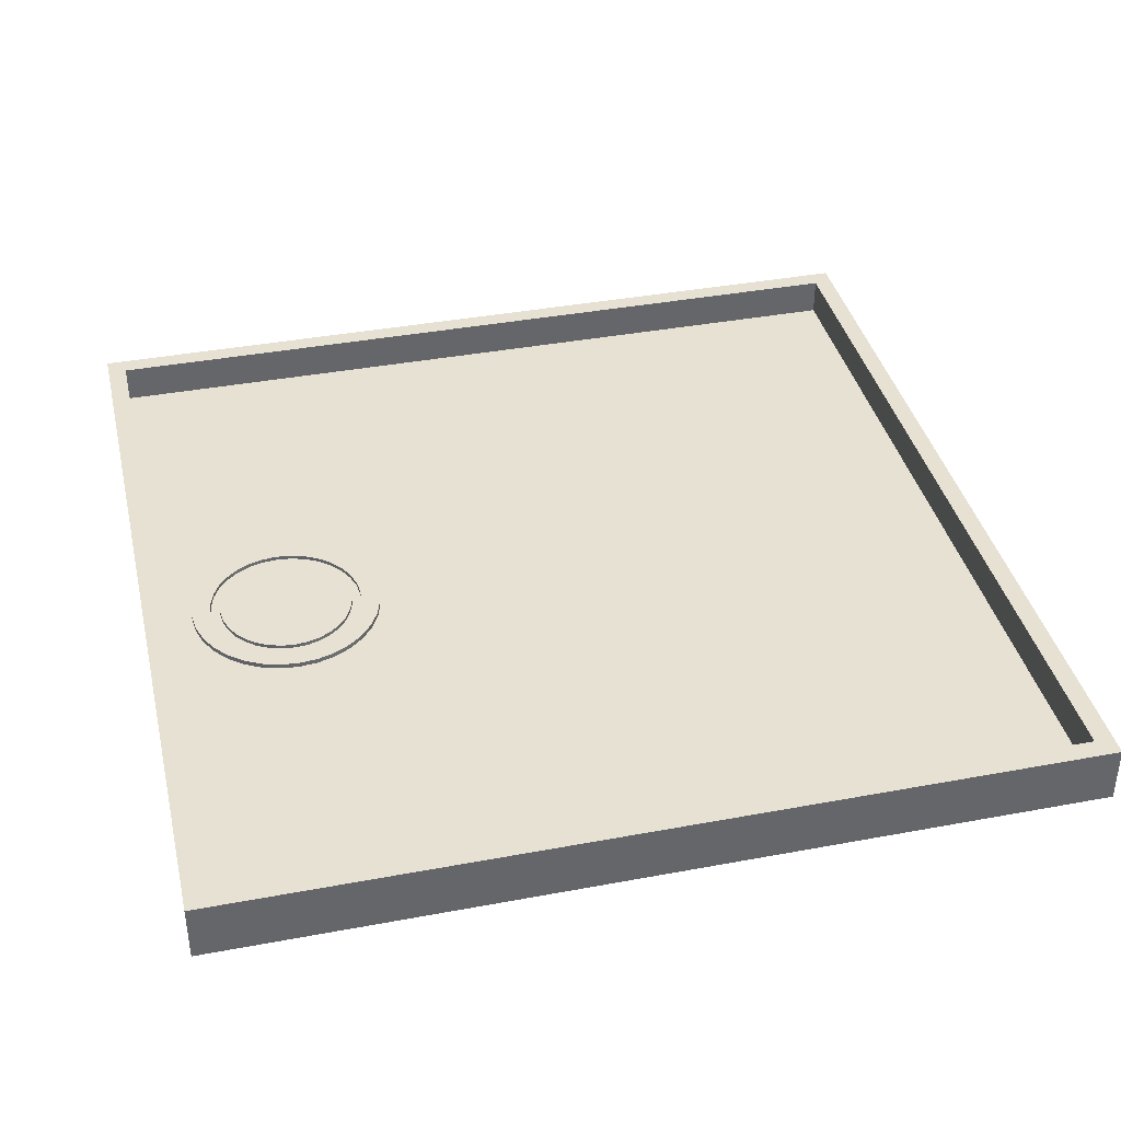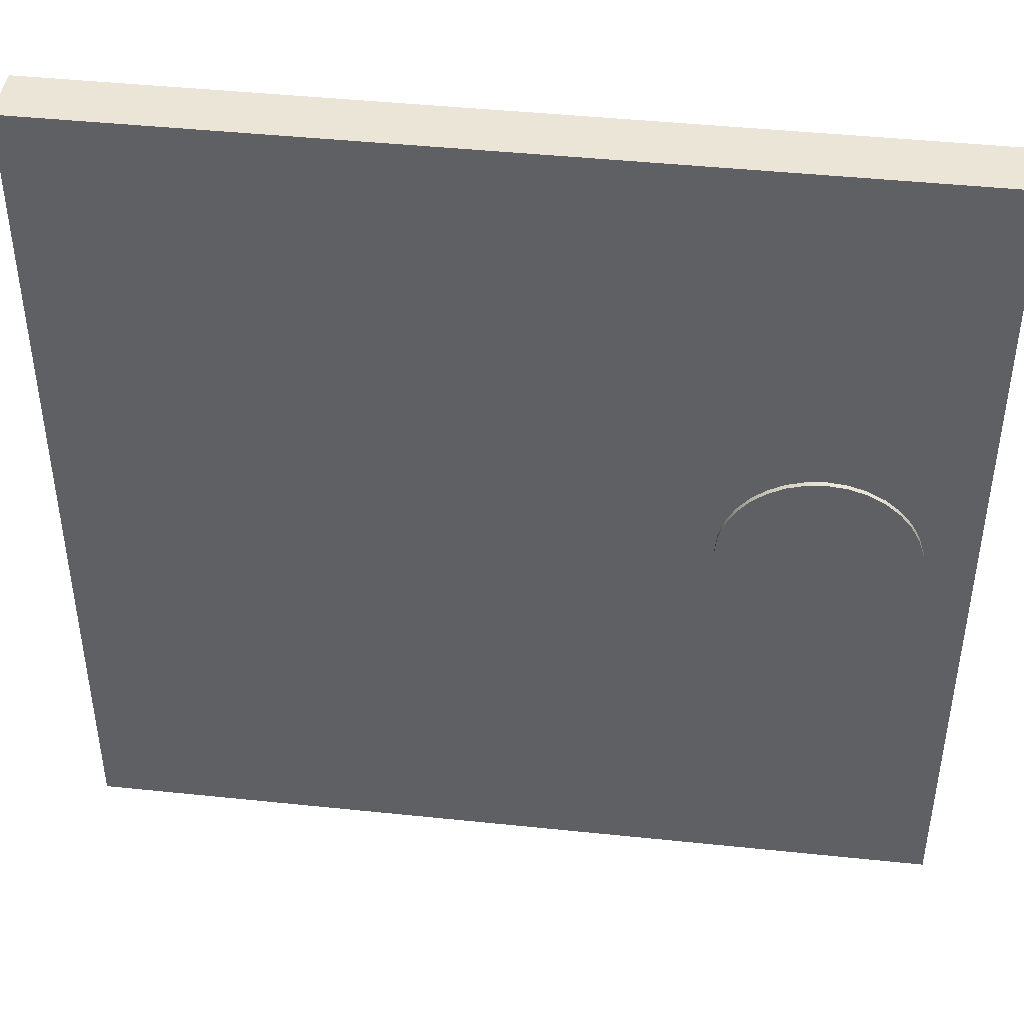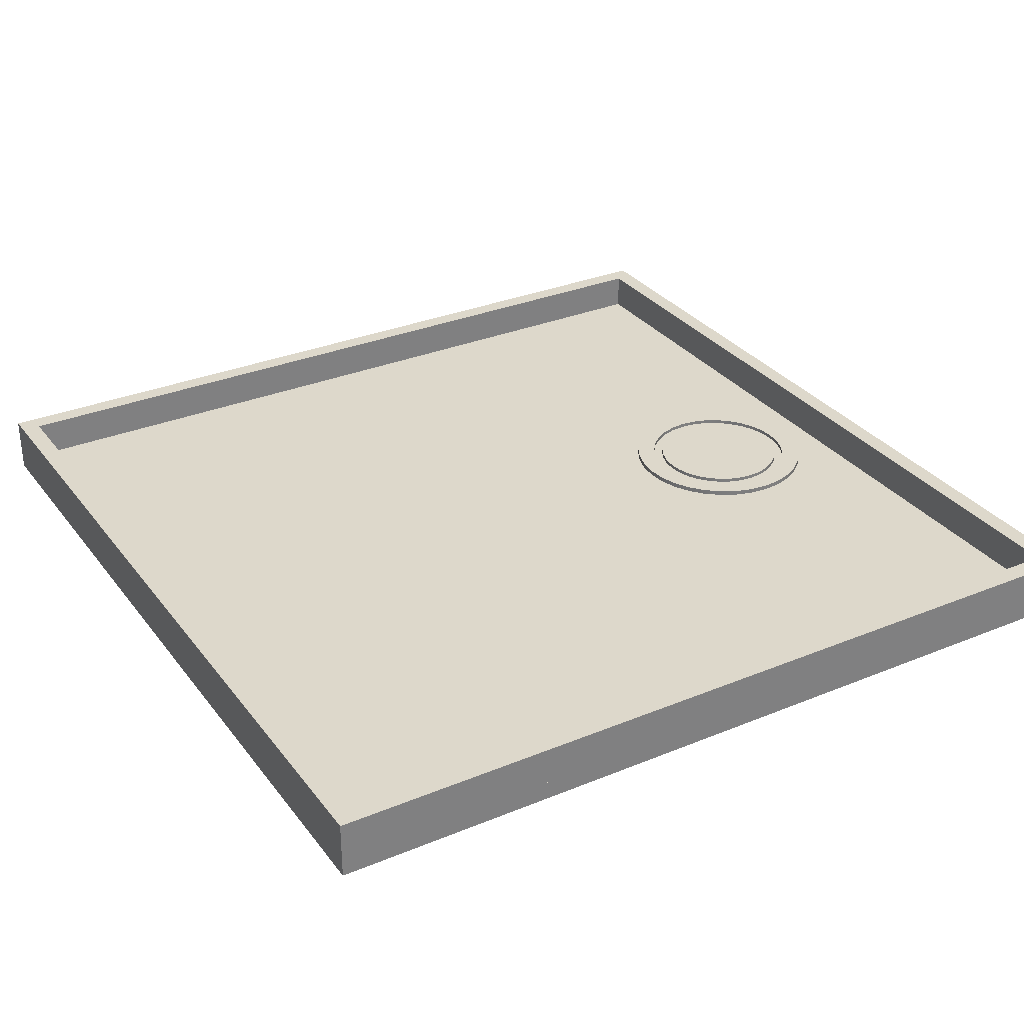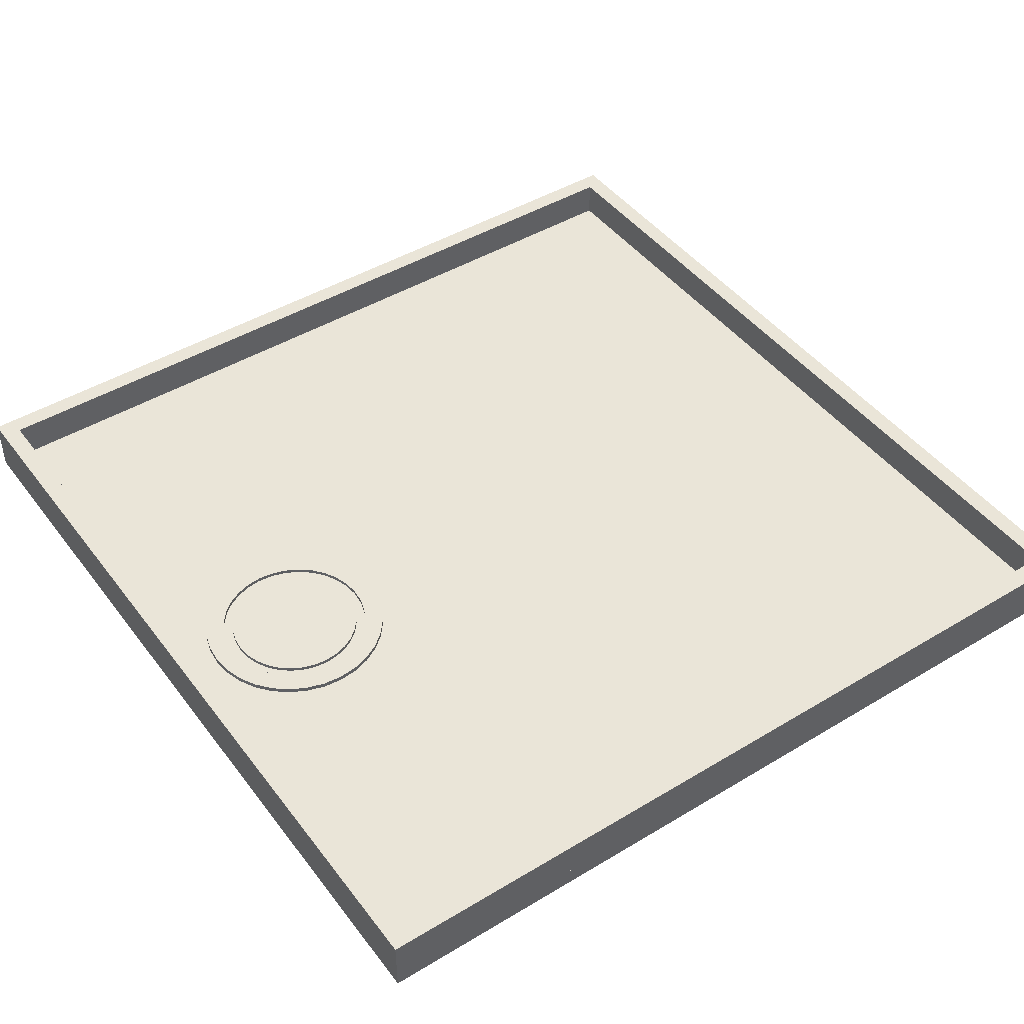
<metadata>
{"format":"obj","ext":"obj","renderer":"f3d","projection":"perspective","resolution":1024,"background":"white","views":[{"elev":38.7,"azim":166.8,"up":"+Y"},{"elev":44.0,"azim":7.0,"up":"+Z"},{"elev":31.2,"azim":-30.5,"up":"+Y"},{"elev":45.4,"azim":145.2,"up":"+Y"}]}
</metadata>
<code>
g mat
v -45 0 45
v 45 0 45
v 45 0 -45
v -45 0 -45
v -45 2 45
v 45 2 45
v 45 2 -45
v -45 2 -45
v 0 1 45
v 45 1 0
v 0 1 -45
v -45 1 0
v 0 0 0
v 0 2 0
f 2 1 13
f 3 2 13
f 4 3 13
f 1 4 13
f 2 3 10
f 3 7 10
f 7 6 10
f 6 2 10
f 1 2 9
f 2 6 9
f 6 5 9
f 5 1 9
f 4 1 12
f 1 5 12
f 5 8 12
f 8 4 12
f 5 6 14
f 6 7 14
f 7 8 14
f 8 5 14
f 3 4 11
f 4 8 11
f 8 7 11
f 7 3 11
g cote1
v -45 2 45
v 45 2 45
v 45 2 43
v -45 2 43
v -45 6 45
v 45 6 45
v 45 6 43
v -45 6 43
v 0 4 45
v 45 4 44
v 0 4 43
v -45 4 44
v 0 2 44
v 0 6 44
f 16 15 27
f 17 16 27
f 18 17 27
f 15 18 27
f 16 17 24
f 17 21 24
f 21 20 24
f 20 16 24
f 15 16 23
f 16 20 23
f 20 19 23
f 19 15 23
f 18 15 26
f 15 19 26
f 19 22 26
f 22 18 26
f 19 20 28
f 20 21 28
f 21 22 28
f 22 19 28
f 17 18 25
f 18 22 25
f 22 21 25
f 21 17 25
g cote2
v 43 2 45
v 45 2 45
v 45 2 -45
v 43 2 -45
v 43 6 45
v 45 6 45
v 45 6 -45
v 43 6 -45
v 44 4 45
v 45 4 0
v 44 4 -45
v 43 4 0
v 44 2 0
v 44 6 0
f 30 29 41
f 31 30 41
f 32 31 41
f 29 32 41
f 30 31 38
f 31 35 38
f 35 34 38
f 34 30 38
f 29 30 37
f 30 34 37
f 34 33 37
f 33 29 37
f 32 29 40
f 29 33 40
f 33 36 40
f 36 32 40
f 33 34 42
f 34 35 42
f 35 36 42
f 36 33 42
f 31 32 39
f 32 36 39
f 36 35 39
f 35 31 39
g cote3
v -45 2 -43
v 45 2 -43
v 45 2 -45
v -45 2 -45
v -45 6 -43
v 45 6 -43
v 45 6 -45
v -45 6 -45
v 0 4 -43
v 45 4 -44
v 0 4 -45
v -45 4 -44
v 0 2 -44
v 0 6 -44
f 44 43 55
f 45 44 55
f 46 45 55
f 43 46 55
f 44 45 52
f 45 49 52
f 49 48 52
f 48 44 52
f 43 44 51
f 44 48 51
f 48 47 51
f 47 43 51
f 46 43 54
f 43 47 54
f 47 50 54
f 50 46 54
f 47 48 56
f 48 49 56
f 49 50 56
f 50 47 56
f 45 46 53
f 46 50 53
f 50 49 53
f 49 45 53
g cote4
v -45 2 45
v -43 2 45
v -43 2 -45
v -45 2 -45
v -45 6 45
v -43 6 45
v -43 6 -45
v -45 6 -45
v -44 4 45
v -43 4 0
v -44 4 -45
v -45 4 0
v -44 2 0
v -44 6 0
f 58 57 69
f 59 58 69
f 60 59 69
f 57 60 69
f 58 59 66
f 59 63 66
f 63 62 66
f 62 58 66
f 57 58 65
f 58 62 65
f 62 61 65
f 61 57 65
f 60 57 68
f 57 61 68
f 61 64 68
f 64 60 68
f 61 62 70
f 62 63 70
f 63 64 70
f 64 61 70
f 59 60 67
f 60 64 67
f 64 63 67
f 63 59 67
g Syphon
v 30 -0.5 0
v 37 -0.5 0
v 36.87 -0.5 -1.366
v 36.47 -0.5 -2.679
v 35.82 -0.5 -3.889
v 34.95 -0.5 -4.95
v 33.89 -0.5 -5.82
v 32.68 -0.5 -6.467
v 31.37 -0.5 -6.865
v 30 -0.5 -7
v 28.63 -0.5 -6.865
v 27.32 -0.5 -6.467
v 26.11 -0.5 -5.82
v 25.05 -0.5 -4.95
v 24.18 -0.5 -3.889
v 23.53 -0.5 -2.679
v 23.13 -0.5 -1.366
v 23 -0.5 0
v 23.13 -0.5 1.366
v 23.53 -0.5 2.679
v 24.18 -0.5 3.889
v 25.05 -0.5 4.95
v 26.11 -0.5 5.82
v 27.32 -0.5 6.467
v 28.63 -0.5 6.865
v 30 -0.5 7
v 31.37 -0.5 6.865
v 32.68 -0.5 6.467
v 33.89 -0.5 5.82
v 34.95 -0.5 4.95
v 35.82 -0.5 3.889
v 36.47 -0.5 2.679
v 36.87 -0.5 1.366
v 37 2.5 0
v 36.87 2.5 -1.366
v 36.47 2.5 -2.679
v 35.82 2.5 -3.889
v 34.95 2.5 -4.95
v 33.89 2.5 -5.82
v 32.68 2.5 -6.467
v 31.37 2.5 -6.865
v 30 2.5 -7
v 28.63 2.5 -6.865
v 27.32 2.5 -6.467
v 26.11 2.5 -5.82
v 25.05 2.5 -4.95
v 24.18 2.5 -3.889
v 23.53 2.5 -2.679
v 23.13 2.5 -1.366
v 23 2.5 0
v 23.13 2.5 1.366
v 23.53 2.5 2.679
v 24.18 2.5 3.889
v 25.05 2.5 4.95
v 26.11 2.5 5.82
v 27.32 2.5 6.467
v 28.63 2.5 6.865
v 30 2.5 7
v 31.37 2.5 6.865
v 32.68 2.5 6.467
v 33.89 2.5 5.82
v 34.95 2.5 4.95
v 35.82 2.5 3.889
v 36.47 2.5 2.679
v 36.87 2.5 1.366
v 30 2.5 0
f 73 72 71
f 74 73 71
f 75 74 71
f 76 75 71
f 77 76 71
f 78 77 71
f 79 78 71
f 80 79 71
f 81 80 71
f 82 81 71
f 83 82 71
f 84 83 71
f 85 84 71
f 86 85 71
f 87 86 71
f 88 87 71
f 89 88 71
f 90 89 71
f 91 90 71
f 92 91 71
f 93 92 71
f 94 93 71
f 95 94 71
f 96 95 71
f 97 96 71
f 98 97 71
f 99 98 71
f 100 99 71
f 101 100 71
f 102 101 71
f 103 102 71
f 72 103 71
f 104 72 73
f 105 73 74
f 106 74 75
f 107 75 76
f 108 76 77
f 109 77 78
f 110 78 79
f 111 79 80
f 112 80 81
f 113 81 82
f 114 82 83
f 115 83 84
f 116 84 85
f 117 85 86
f 118 86 87
f 119 87 88
f 120 88 89
f 121 89 90
f 122 90 91
f 123 91 92
f 124 92 93
f 125 93 94
f 126 94 95
f 127 95 96
f 128 96 97
f 129 97 98
f 130 98 99
f 131 99 100
f 132 100 101
f 133 101 102
f 134 102 103
f 135 103 72
f 104 73 105
f 105 74 106
f 106 75 107
f 107 76 108
f 108 77 109
f 109 78 110
f 110 79 111
f 111 80 112
f 112 81 113
f 113 82 114
f 114 83 115
f 115 84 116
f 116 85 117
f 117 86 118
f 118 87 119
f 119 88 120
f 120 89 121
f 121 90 122
f 122 91 123
f 123 92 124
f 124 93 125
f 125 94 126
f 126 95 127
f 127 96 128
f 128 97 129
f 129 98 130
f 130 99 131
f 131 100 132
f 132 101 133
f 133 102 134
f 134 103 135
f 135 72 104
f 136 104 105
f 136 105 106
f 136 106 107
f 136 107 108
f 136 108 109
f 136 109 110
f 136 110 111
f 136 111 112
f 136 112 113
f 136 113 114
f 136 114 115
f 136 115 116
f 136 116 117
f 136 117 118
f 136 118 119
f 136 119 120
f 136 120 121
f 136 121 122
f 136 122 123
f 136 123 124
f 136 124 125
f 136 125 126
f 136 126 127
f 136 127 128
f 136 128 129
f 136 129 130
f 136 130 131
f 136 131 132
f 136 132 133
f 136 133 134
f 136 134 135
f 136 135 104
g Boolean_7
v 30 -0.5 0
v 40 -0.5 0
v 39.81 -0.5 -1.951
v 39.24 -0.5 -3.827
v 38.31 -0.5 -5.556
v 37.07 -0.5 -7.071
v 35.56 -0.5 -8.315
v 33.83 -0.5 -9.239
v 31.95 -0.5 -9.808
v 30 -0.5 -10
v 28.05 -0.5 -9.808
v 26.17 -0.5 -9.239
v 24.44 -0.5 -8.315
v 22.93 -0.5 -7.071
v 21.69 -0.5 -5.556
v 20.76 -0.5 -3.827
v 20.19 -0.5 -1.951
v 20 -0.5 0
v 20.19 -0.5 1.951
v 20.76 -0.5 3.827
v 21.69 -0.5 5.556
v 22.93 -0.5 7.071
v 24.44 -0.5 8.315
v 26.17 -0.5 9.239
v 28.05 -0.5 9.808
v 30 -0.5 10
v 31.95 -0.5 9.808
v 33.83 -0.5 9.239
v 35.56 -0.5 8.315
v 37.07 -0.5 7.071
v 38.31 -0.5 5.556
v 39.24 -0.5 3.827
v 39.81 -0.5 1.951
v 40 2.5 0
v 39.81 2.5 -1.951
v 39.24 2.5 -3.827
v 38.31 2.5 -5.556
v 37.07 2.5 -7.071
v 35.56 2.5 -8.315
v 33.83 2.5 -9.239
v 31.95 2.5 -9.808
v 30 2.5 -10
v 28.05 2.5 -9.808
v 26.17 2.5 -9.239
v 24.44 2.5 -8.315
v 22.93 2.5 -7.071
v 21.69 2.5 -5.556
v 20.76 2.5 -3.827
v 20.19 2.5 -1.951
v 20 2.5 0
v 20.19 2.5 1.951
v 20.76 2.5 3.827
v 21.69 2.5 5.556
v 22.93 2.5 7.071
v 24.44 2.5 8.315
v 26.17 2.5 9.239
v 28.05 2.5 9.808
v 30 2.5 10
v 31.95 2.5 9.808
v 33.83 2.5 9.239
v 35.56 2.5 8.315
v 37.07 2.5 7.071
v 38.31 2.5 5.556
v 39.24 2.5 3.827
v 39.81 2.5 1.951
v 38 2.5 0
v 37.91 2.5 -0.9364
v 37.85 2.5 -1.561
v 37.57 2.5 -2.461
v 37.39 2.5 -3.061
v 36.95 2.5 -3.891
v 36.65 2.5 -4.445
v 36.05 2.5 -5.172
v 35.66 2.5 -5.657
v 34.93 2.5 -6.254
v 34.44 2.5 -6.652
v 33.61 2.5 -7.095
v 33.06 2.5 -7.391
v 32.16 2.5 -7.664
v 31.56 2.5 -7.846
v 30.62 2.5 -7.939
v 30 2.5 -8
v 29.06 2.5 -7.908
v 28.44 2.5 -7.846
v 27.54 2.5 -7.573
v 26.94 2.5 -7.391
v 26.11 2.5 -6.947
v 25.56 2.5 -6.652
v 24.83 2.5 -6.055
v 24.34 2.5 -5.657
v 23.75 2.5 -4.929
v 23.35 2.5 -4.445
v 22.9 2.5 -3.615
v 22.61 2.5 -3.061
v 22.34 2.5 -2.161
v 22.15 2.5 -1.561
v 22.06 2.5 -0.6243
v 22 2.5 0
v 22.09 2.5 0.9364
v 22.15 2.5 1.561
v 22.43 2.5 2.461
v 22.61 2.5 3.061
v 23.05 2.5 3.891
v 23.35 2.5 4.445
v 23.95 2.5 5.172
v 24.34 2.5 5.657
v 25.07 2.5 6.254
v 25.56 2.5 6.652
v 26.39 2.5 7.095
v 26.94 2.5 7.391
v 27.84 2.5 7.664
v 28.44 2.5 7.846
v 29.38 2.5 7.939
v 30 2.5 8
v 30.94 2.5 7.908
v 31.56 2.5 7.846
v 32.46 2.5 7.573
v 33.06 2.5 7.391
v 33.89 2.5 6.947
v 34.44 2.5 6.652
v 35.17 2.5 6.055
v 35.66 2.5 5.657
v 36.25 2.5 4.929
v 36.65 2.5 4.445
v 37.1 2.5 3.615
v 37.39 2.5 3.061
v 37.66 2.5 2.161
v 37.85 2.5 1.561
v 37.94 2.5 0.6243
v 30 2.1 0
v 38 2.1 0
v 37.85 2.1 -1.561
v 37.39 2.1 -3.061
v 36.65 2.1 -4.445
v 35.66 2.1 -5.657
v 34.44 2.1 -6.652
v 33.06 2.1 -7.391
v 31.56 2.1 -7.846
v 30 2.1 -8
v 28.44 2.1 -7.846
v 26.94 2.1 -7.391
v 25.56 2.1 -6.652
v 24.34 2.1 -5.657
v 23.35 2.1 -4.445
v 22.61 2.1 -3.061
v 22.15 2.1 -1.561
v 22 2.1 0
v 22.15 2.1 1.561
v 22.61 2.1 3.061
v 23.35 2.1 4.445
v 24.34 2.1 5.657
v 25.56 2.1 6.652
v 26.94 2.1 7.391
v 28.44 2.1 7.846
v 30 2.1 8
v 31.56 2.1 7.846
v 33.06 2.1 7.391
v 34.44 2.1 6.652
v 35.66 2.1 5.657
v 36.65 2.1 4.445
v 37.39 2.1 3.061
v 37.85 2.1 1.561
f 139 138 137
f 140 139 137
f 141 140 137
f 142 141 137
f 143 142 137
f 144 143 137
f 145 144 137
f 146 145 137
f 147 146 137
f 148 147 137
f 149 148 137
f 150 149 137
f 151 150 137
f 152 151 137
f 153 152 137
f 154 153 137
f 155 154 137
f 156 155 137
f 157 156 137
f 158 157 137
f 159 158 137
f 160 159 137
f 161 160 137
f 162 161 137
f 163 162 137
f 164 163 137
f 165 164 137
f 166 165 137
f 167 166 137
f 168 167 137
f 169 168 137
f 138 169 137
f 170 138 139
f 171 139 140
f 172 140 141
f 173 141 142
f 174 142 143
f 175 143 144
f 176 144 145
f 177 145 146
f 178 146 147
f 179 147 148
f 180 148 149
f 181 149 150
f 182 150 151
f 183 151 152
f 184 152 153
f 185 153 154
f 186 154 155
f 187 155 156
f 188 156 157
f 189 157 158
f 190 158 159
f 191 159 160
f 192 160 161
f 193 161 162
f 194 162 163
f 195 163 164
f 196 164 165
f 197 165 166
f 198 166 167
f 199 167 168
f 200 168 169
f 201 169 138
f 170 139 171
f 171 140 172
f 172 141 173
f 173 142 174
f 174 143 175
f 175 144 176
f 176 145 177
f 177 146 178
f 178 147 179
f 179 148 180
f 180 149 181
f 181 150 182
f 182 151 183
f 183 152 184
f 184 153 185
f 185 154 186
f 186 155 187
f 187 156 188
f 188 157 189
f 189 158 190
f 190 159 191
f 191 160 192
f 192 161 193
f 193 162 194
f 194 163 195
f 195 164 196
f 196 165 197
f 197 166 198
f 198 167 199
f 199 168 200
f 200 169 201
f 201 138 170
f 202 170 203
f 170 171 203
f 204 171 205
f 171 172 205
f 206 172 207
f 172 173 207
f 208 173 209
f 173 174 209
f 210 174 211
f 174 175 211
f 212 175 213
f 175 176 213
f 214 176 215
f 176 177 215
f 216 177 217
f 177 178 217
f 218 178 219
f 178 179 219
f 220 179 221
f 179 180 221
f 222 180 223
f 180 181 223
f 224 181 225
f 181 182 225
f 226 182 227
f 182 183 227
f 228 183 229
f 183 184 229
f 230 184 231
f 184 185 231
f 232 185 233
f 185 186 233
f 234 186 235
f 186 187 235
f 236 187 237
f 187 188 237
f 238 188 239
f 188 189 239
f 240 189 241
f 189 190 241
f 242 190 243
f 190 191 243
f 244 191 245
f 191 192 245
f 246 192 247
f 192 193 247
f 248 193 249
f 193 194 249
f 250 194 251
f 194 195 251
f 252 195 253
f 195 196 253
f 254 196 255
f 196 197 255
f 256 197 257
f 197 198 257
f 258 198 259
f 198 199 259
f 260 199 261
f 199 200 261
f 262 200 263
f 200 201 263
f 264 201 265
f 201 170 265
f 171 204 203
f 172 206 205
f 173 208 207
f 174 210 209
f 175 212 211
f 176 214 213
f 177 216 215
f 178 218 217
f 179 220 219
f 180 222 221
f 181 224 223
f 182 226 225
f 183 228 227
f 184 230 229
f 185 232 231
f 186 234 233
f 187 236 235
f 188 238 237
f 189 240 239
f 190 242 241
f 191 244 243
f 192 246 245
f 193 248 247
f 194 250 249
f 195 252 251
f 196 254 253
f 197 256 255
f 198 258 257
f 199 260 259
f 200 262 261
f 201 264 263
f 170 202 265
f 267 268 266
f 268 269 266
f 269 270 266
f 270 271 266
f 271 272 266
f 272 273 266
f 273 274 266
f 274 275 266
f 275 276 266
f 276 277 266
f 277 278 266
f 278 279 266
f 279 280 266
f 280 281 266
f 281 282 266
f 282 283 266
f 283 284 266
f 284 285 266
f 285 286 266
f 286 287 266
f 287 288 266
f 288 289 266
f 289 290 266
f 290 291 266
f 291 292 266
f 292 293 266
f 293 294 266
f 294 295 266
f 295 296 266
f 296 297 266
f 297 298 266
f 298 267 266
f 203 268 202
f 202 268 267
f 205 269 204
f 204 269 268
f 207 270 206
f 206 270 269
f 209 271 208
f 208 271 270
f 211 272 210
f 210 272 271
f 213 273 212
f 212 273 272
f 215 274 214
f 214 274 273
f 217 275 216
f 216 275 274
f 219 276 218
f 218 276 275
f 221 277 220
f 220 277 276
f 223 278 222
f 222 278 277
f 225 279 224
f 224 279 278
f 227 280 226
f 226 280 279
f 229 281 228
f 228 281 280
f 231 282 230
f 230 282 281
f 233 283 232
f 232 283 282
f 235 284 234
f 234 284 283
f 237 285 236
f 236 285 284
f 239 286 238
f 238 286 285
f 241 287 240
f 240 287 286
f 243 288 242
f 242 288 287
f 245 289 244
f 244 289 288
f 247 290 246
f 246 290 289
f 249 291 248
f 248 291 290
f 251 292 250
f 250 292 291
f 253 293 252
f 252 293 292
f 255 294 254
f 254 294 293
f 257 295 256
f 256 295 294
f 259 296 258
f 258 296 295
f 261 297 260
f 260 297 296
f 263 298 262
f 262 298 297
f 265 267 264
f 264 267 298
f 268 203 204
f 269 205 206
f 270 207 208
f 271 209 210
f 272 211 212
f 273 213 214
f 274 215 216
f 275 217 218
f 276 219 220
f 277 221 222
f 278 223 224
f 279 225 226
f 280 227 228
f 281 229 230
f 282 231 232
f 283 233 234
f 284 235 236
f 285 237 238
f 286 239 240
f 287 241 242
f 288 243 244
f 289 245 246
f 290 247 248
f 291 249 250
f 292 251 252
f 293 253 254
f 294 255 256
f 295 257 258
f 296 259 260
f 297 261 262
f 298 263 264
f 267 265 202

</code>
